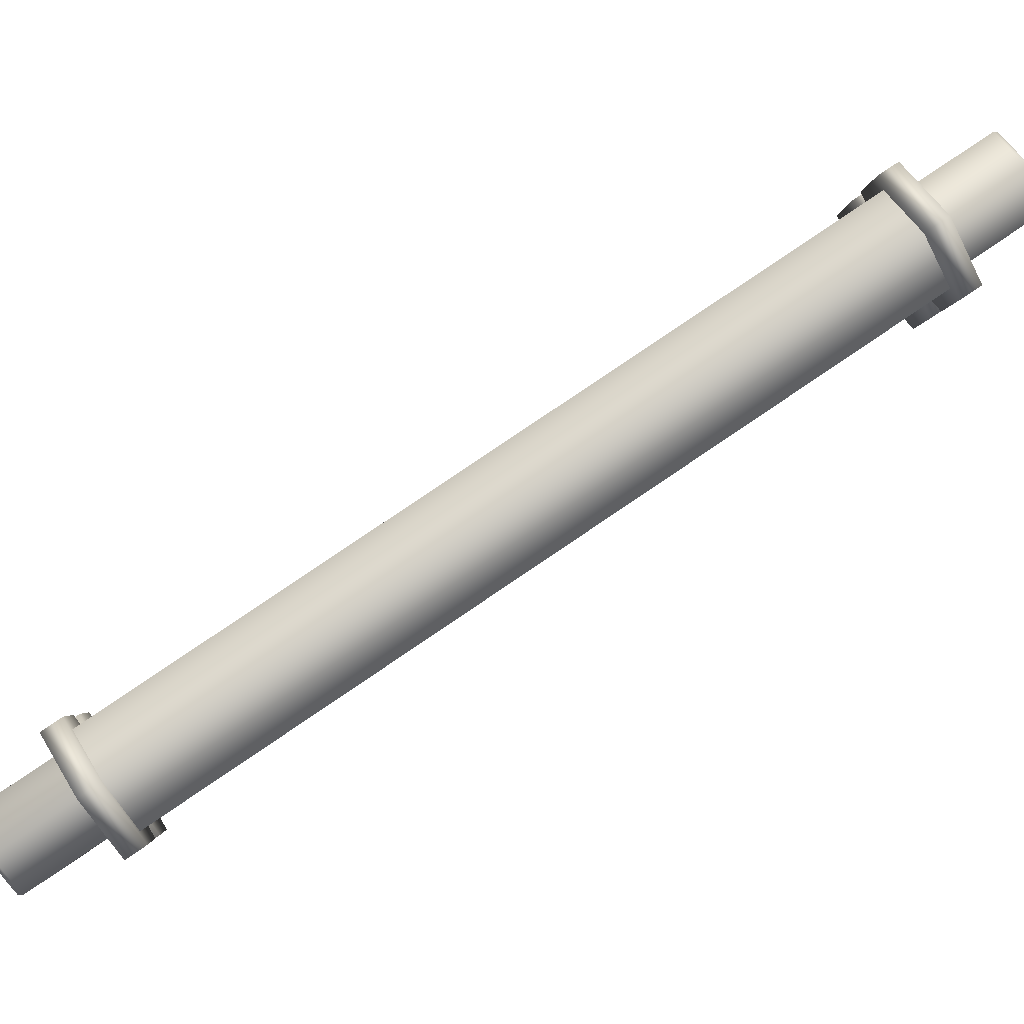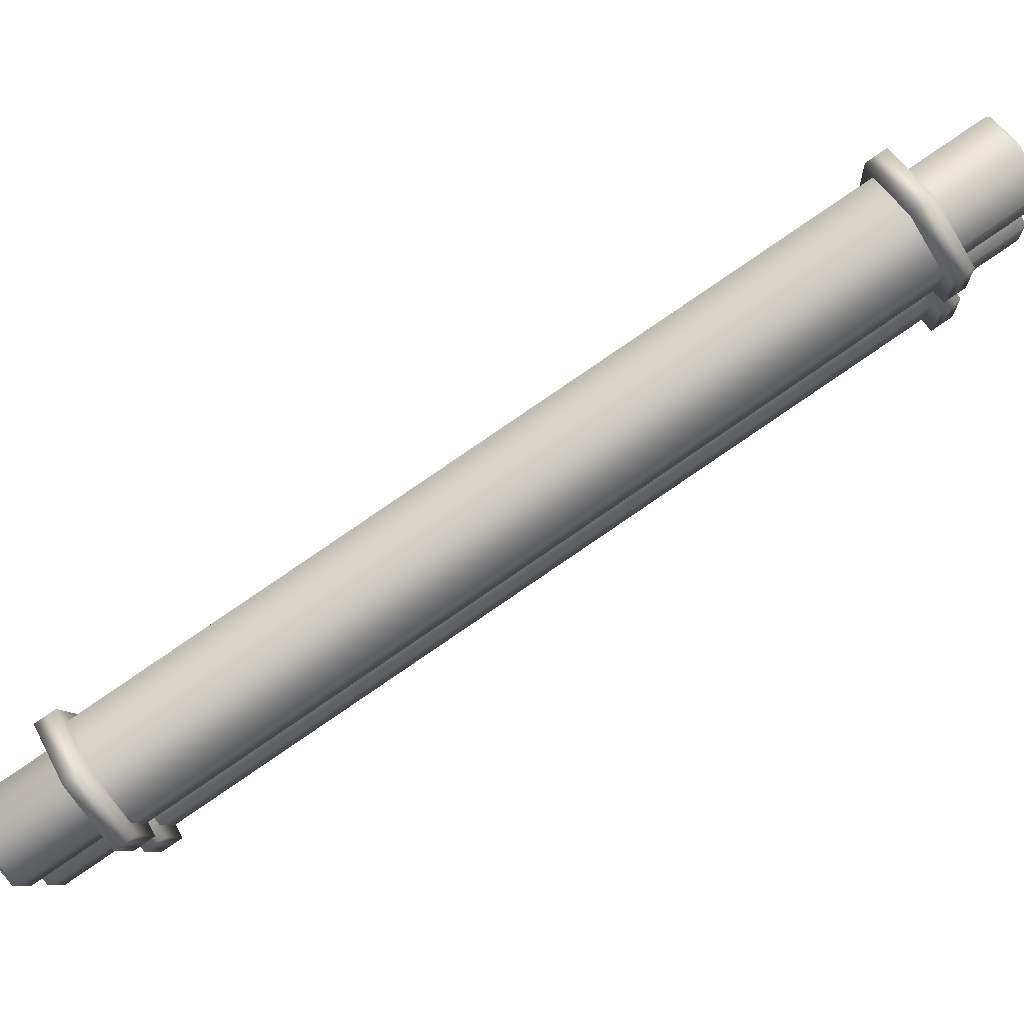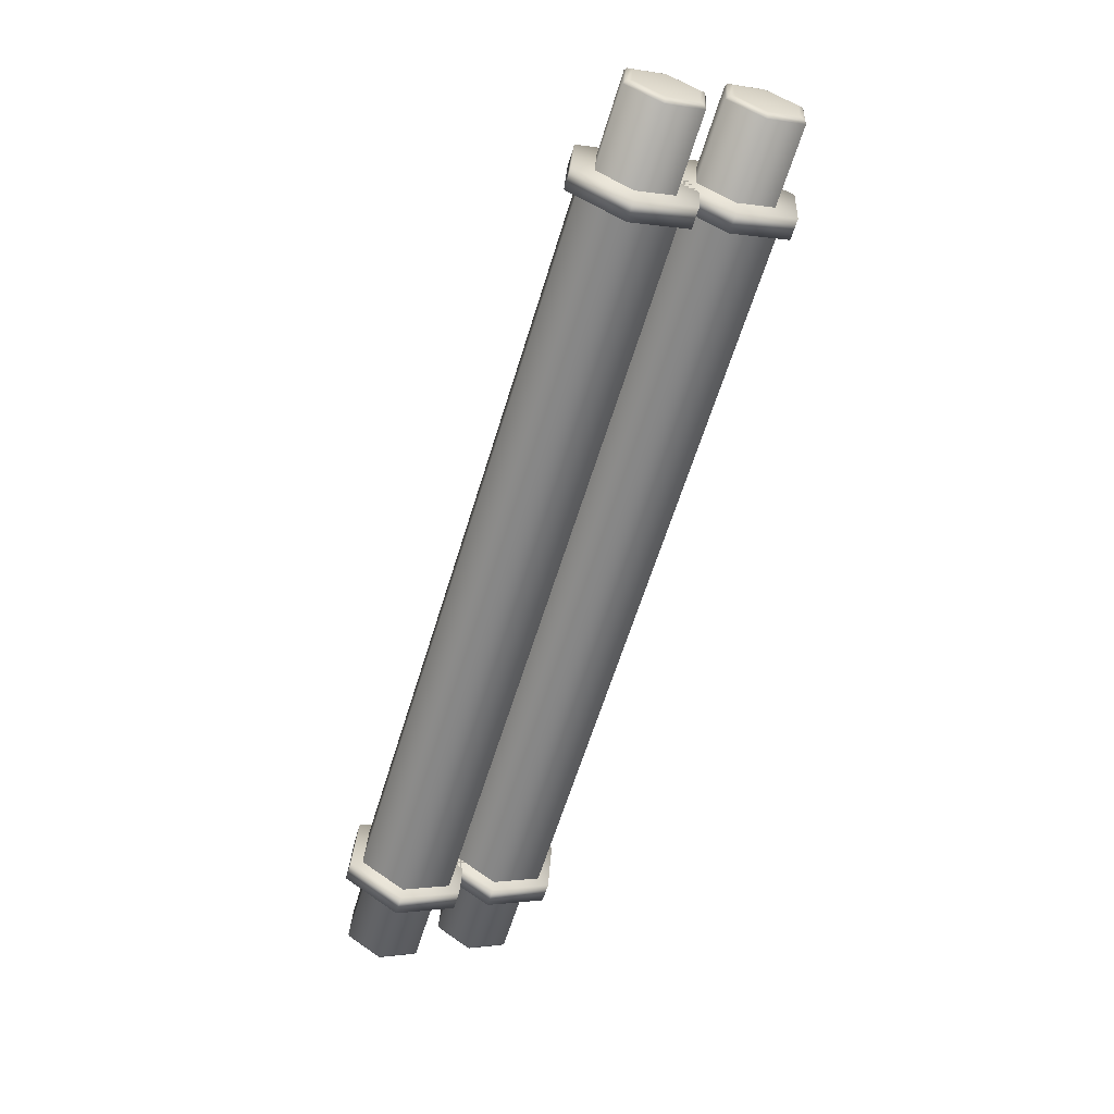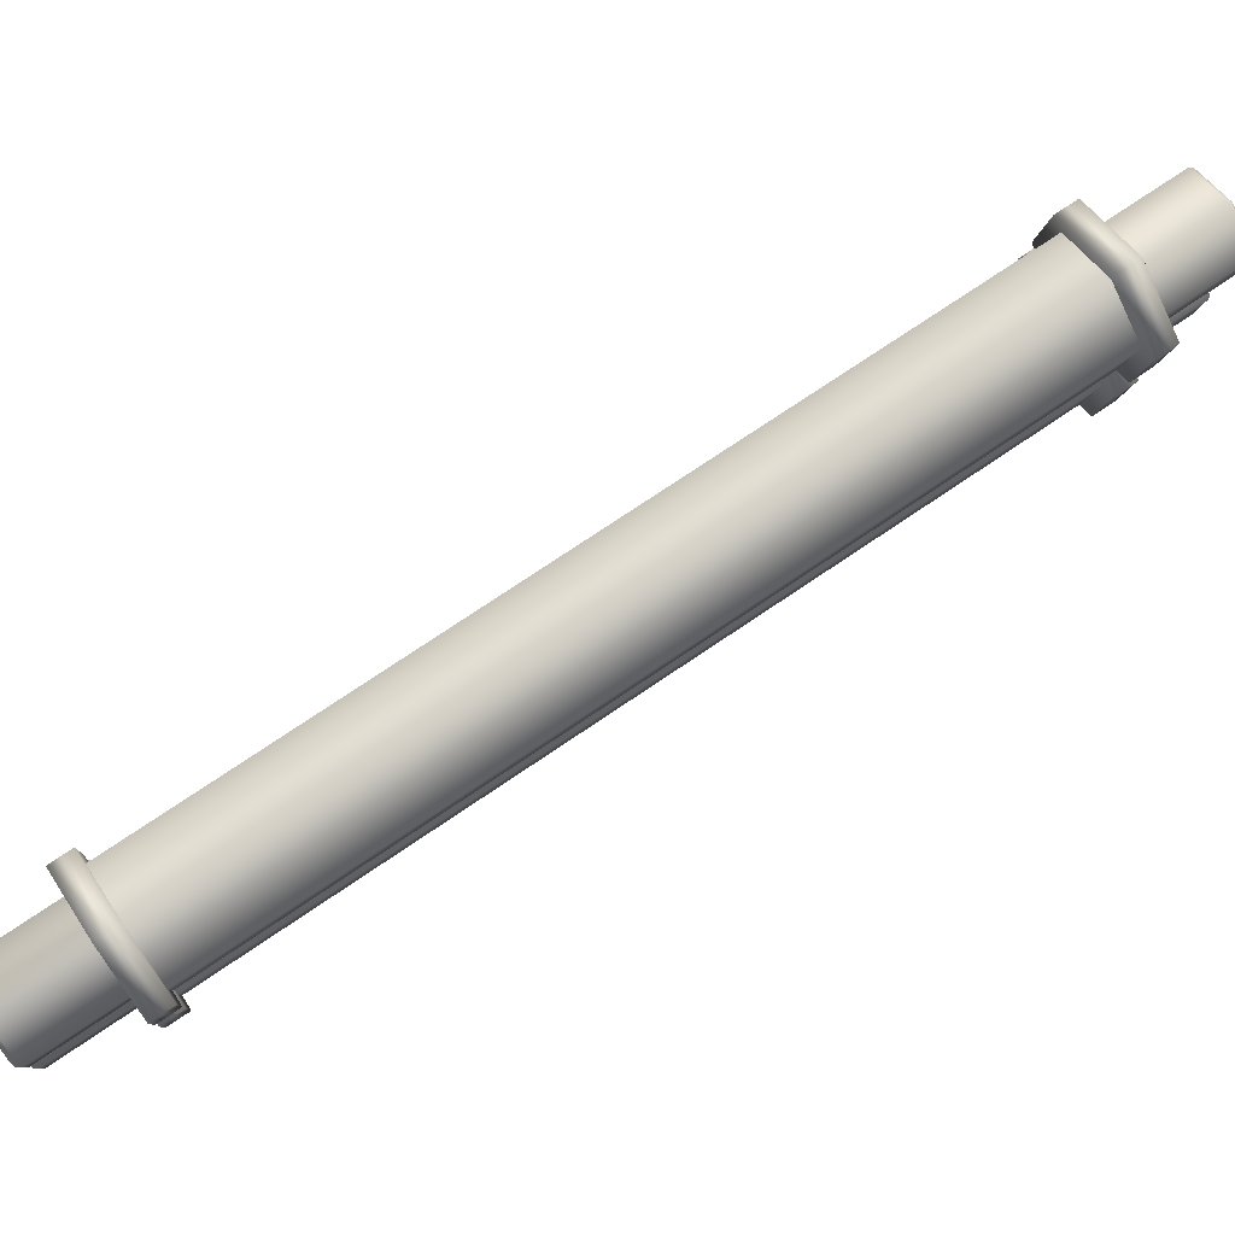
<metadata>
{"format":"obj","ext":"obj","renderer":"f3d","projection":"perspective","resolution":1024,"background":"white","views":[{"elev":-3.4,"azim":-93.0,"up":"+Z"},{"elev":-8.0,"azim":-85.9,"up":"+Z"},{"elev":-1.0,"azim":148.7,"up":"+Y"},{"elev":-8.6,"azim":-94.8,"up":"+Z"}]}
</metadata>
<code>
g
v 0.02 1.088 -0.7298
v -0.03 1.04 -0.8017
v -0.13 1.04 -0.8017
v -0.18 1.088 -0.7298
v -0.13 1.136 -0.6579
v -0.03 1.136 -0.6579
v 0.02 1.062 -0.7124
v -0.03 1.014 -0.7844
v -0.13 1.014 -0.7844
v -0.18 1.062 -0.7124
v -0.13 1.11 -0.6405
v -0.03 1.11 -0.6405
v 0.02 0.1295 -0.08688
v -0.03 0.08127 -0.1588
v -0.13 0.08127 -0.1588
v -0.18 0.1295 -0.08688
v -0.13 0.1778 -0.01496
v -0.03 0.1778 -0.01496
v 0.02 0.1036 -0.06951
v -0.03 0.05537 -0.1414
v -0.13 0.05537 -0.1414
v -0.18 0.1036 -0.06951
v -0.13 0.1519 0.002414
v -0.03 0.1519 0.002414
v 0 1.062 -0.7124
v -0.04 1.023 -0.77
v -0.12 1.023 -0.77
v -0.16 1.062 -0.7124
v -0.12 1.101 -0.6549
v -0.04 1.101 -0.6549
v 0 0.1295 -0.08688
v -0.04 0.09092 -0.1444
v -0.12 0.09092 -0.1444
v -0.16 0.1295 -0.08688
v -0.12 0.1681 -0.02935
v -0.04 0.1681 -0.02935
v -0.01938 1.19 -0.7983
v -0.04969 1.161 -0.8419
v -0.1103 1.161 -0.8419
v -0.1406 1.19 -0.7983
v -0.1103 1.219 -0.7547
v -0.04969 1.219 -0.7547
v -0.01938 0.001517 -0.001018
v -0.04969 -0.02773 -0.04461
v -0.1103 -0.02773 -0.04461
v -0.1406 0.001517 -0.001018
v -0.1103 0.03076 0.04258
v -0.04969 0.03076 0.04258
v -0.1325 1.192 -0.7993
v -0.1062 1.166 -0.837
v -0.05377 1.166 -0.837
v -0.02755 1.192 -0.7993
v -0.05377 1.217 -0.7616
v -0.1062 1.217 -0.7616
v -0.112 1.156 -0.8419
v -0.144 1.186 -0.7958
v -0.112 1.217 -0.7498
v -0.048 1.217 -0.7498
v -0.016 1.186 -0.7958
v -0.048 1.156 -0.8419
v -0.1325 2.038e-09 3.038e-09
v -0.1062 0.02531 0.03772
v -0.05377 0.02531 0.03772
v -0.02755 -3.32e-10 -4.95e-10
v -0.05377 -0.02531 -0.03772
v -0.1062 -0.02531 -0.03772
v -0.112 0.03606 0.04255
v -0.144 0.005181 -0.003475
v -0.112 -0.0257 -0.0495
v -0.048 -0.0257 -0.0495
v -0.016 0.005181 -0.003475
v -0.048 0.03606 0.04255
v -1.8e-14 0.1295 -0.08688
v -1.611e-14 0.1295 -0.08688
v -1.421e-14 0.1295 -0.08688
v -1.232e-14 0.1295 -0.08688
v -1.042e-14 0.1295 -0.08688
v -8.526e-15 0.1295 -0.08688
v -6.632e-15 0.1295 -0.08688
v -4.737e-15 0.1295 -0.08688
v -2.842e-15 0.1295 -0.08688
v -9.474e-16 0.1295 -0.08688
v 9.474e-16 0.1295 -0.08688
v 2.842e-15 0.1295 -0.08688
v 4.737e-15 0.1295 -0.08688
v 6.632e-15 0.1295 -0.08688
v 8.526e-15 0.1295 -0.08688
v 1.042e-14 0.1295 -0.08688
v 1.232e-14 0.1295 -0.08688
v 1.421e-14 0.1295 -0.08688
v 1.611e-14 0.1295 -0.08688
v 1.8e-14 0.1295 -0.08688
v -1.8e-14 0.2331 -0.1564
v -1.611e-14 0.2331 -0.1564
v -1.421e-14 0.2331 -0.1564
v -1.232e-14 0.2331 -0.1564
v -1.042e-14 0.2331 -0.1564
v -8.526e-15 0.2331 -0.1564
v -6.632e-15 0.2331 -0.1564
v -4.737e-15 0.2331 -0.1564
v -2.842e-15 0.2331 -0.1564
v -9.474e-16 0.2331 -0.1564
v 9.474e-16 0.2331 -0.1564
v 2.842e-15 0.2331 -0.1564
v 4.737e-15 0.2331 -0.1564
v 6.632e-15 0.2331 -0.1564
v 8.526e-15 0.2331 -0.1564
v 1.042e-14 0.2331 -0.1564
v 1.232e-14 0.2331 -0.1564
v 1.421e-14 0.2331 -0.1564
v 1.611e-14 0.2331 -0.1564
v 1.8e-14 0.2331 -0.1564
v -1.8e-14 0.3367 -0.2259
v -1.611e-14 0.3367 -0.2259
v -1.421e-14 0.3367 -0.2259
v -1.232e-14 0.3367 -0.2259
v -1.042e-14 0.3367 -0.2259
v -8.526e-15 0.3367 -0.2259
v -6.632e-15 0.3367 -0.2259
v -4.737e-15 0.3367 -0.2259
v -2.842e-15 0.3367 -0.2259
v -9.474e-16 0.3367 -0.2259
v 9.474e-16 0.3367 -0.2259
v 2.842e-15 0.3367 -0.2259
v 4.737e-15 0.3367 -0.2259
v 6.632e-15 0.3367 -0.2259
v 8.526e-15 0.3367 -0.2259
v 1.042e-14 0.3367 -0.2259
v 1.232e-14 0.3367 -0.2259
v 1.421e-14 0.3367 -0.2259
v 1.611e-14 0.3367 -0.2259
v 1.8e-14 0.3367 -0.2259
v -1.8e-14 0.4404 -0.2954
v -1.611e-14 0.4404 -0.2954
v -1.421e-14 0.4404 -0.2954
v -1.232e-14 0.4404 -0.2954
v -1.042e-14 0.4404 -0.2954
v -8.526e-15 0.4404 -0.2954
v -6.632e-15 0.4404 -0.2954
v -4.737e-15 0.4404 -0.2954
v -2.842e-15 0.4404 -0.2954
v -9.474e-16 0.4404 -0.2954
v 9.474e-16 0.4404 -0.2954
v 2.842e-15 0.4404 -0.2954
v 4.737e-15 0.4404 -0.2954
v 6.632e-15 0.4404 -0.2954
v 8.526e-15 0.4404 -0.2954
v 1.042e-14 0.4404 -0.2954
v 1.232e-14 0.4404 -0.2954
v 1.421e-14 0.4404 -0.2954
v 1.611e-14 0.4404 -0.2954
v 1.8e-14 0.4404 -0.2954
v -1.8e-14 0.544 -0.3649
v -1.611e-14 0.544 -0.3649
v -1.421e-14 0.544 -0.3649
v -1.232e-14 0.544 -0.3649
v -1.042e-14 0.544 -0.3649
v -8.526e-15 0.544 -0.3649
v -6.632e-15 0.544 -0.3649
v -4.737e-15 0.544 -0.3649
v -2.842e-15 0.544 -0.3649
v -9.474e-16 0.544 -0.3649
v 9.474e-16 0.544 -0.3649
v 2.842e-15 0.544 -0.3649
v 4.737e-15 0.544 -0.3649
v 6.632e-15 0.544 -0.3649
v 8.526e-15 0.544 -0.3649
v 1.042e-14 0.544 -0.3649
v 1.232e-14 0.544 -0.3649
v 1.421e-14 0.544 -0.3649
v 1.611e-14 0.544 -0.3649
v 1.8e-14 0.544 -0.3649
v -1.8e-14 0.6476 -0.4344
v -1.611e-14 0.6476 -0.4344
v -1.421e-14 0.6476 -0.4344
v -1.232e-14 0.6476 -0.4344
v -1.042e-14 0.6476 -0.4344
v -8.526e-15 0.6476 -0.4344
v -6.632e-15 0.6476 -0.4344
v -4.737e-15 0.6476 -0.4344
v -2.842e-15 0.6476 -0.4344
v -9.474e-16 0.6476 -0.4344
v 9.474e-16 0.6476 -0.4344
v 2.842e-15 0.6476 -0.4344
v 4.737e-15 0.6476 -0.4344
v 6.632e-15 0.6476 -0.4344
v 8.526e-15 0.6476 -0.4344
v 1.042e-14 0.6476 -0.4344
v 1.232e-14 0.6476 -0.4344
v 1.421e-14 0.6476 -0.4344
v 1.611e-14 0.6476 -0.4344
v 1.8e-14 0.6476 -0.4344
v -1.8e-14 0.7512 -0.5039
v -1.611e-14 0.7512 -0.5039
v -1.421e-14 0.7512 -0.5039
v -1.232e-14 0.7512 -0.5039
v -1.042e-14 0.7512 -0.5039
v -8.526e-15 0.7512 -0.5039
v -6.632e-15 0.7512 -0.5039
v -4.737e-15 0.7512 -0.5039
v -2.842e-15 0.7512 -0.5039
v -9.474e-16 0.7512 -0.5039
v 9.474e-16 0.7512 -0.5039
v 2.842e-15 0.7512 -0.5039
v 4.737e-15 0.7512 -0.5039
v 6.632e-15 0.7512 -0.5039
v 8.526e-15 0.7512 -0.5039
v 1.042e-14 0.7512 -0.5039
v 1.232e-14 0.7512 -0.5039
v 1.421e-14 0.7512 -0.5039
v 1.611e-14 0.7512 -0.5039
v 1.8e-14 0.7512 -0.5039
v -1.8e-14 0.8548 -0.5734
v -1.611e-14 0.8548 -0.5734
v -1.421e-14 0.8548 -0.5734
v -1.232e-14 0.8548 -0.5734
v -1.042e-14 0.8548 -0.5734
v -8.526e-15 0.8548 -0.5734
v -6.632e-15 0.8548 -0.5734
v -4.737e-15 0.8548 -0.5734
v -2.842e-15 0.8548 -0.5734
v -9.474e-16 0.8548 -0.5734
v 9.474e-16 0.8548 -0.5734
v 2.842e-15 0.8548 -0.5734
v 4.737e-15 0.8548 -0.5734
v 6.632e-15 0.8548 -0.5734
v 8.526e-15 0.8548 -0.5734
v 1.042e-14 0.8548 -0.5734
v 1.232e-14 0.8548 -0.5734
v 1.421e-14 0.8548 -0.5734
v 1.611e-14 0.8548 -0.5734
v 1.8e-14 0.8548 -0.5734
v -1.8e-14 0.9584 -0.6429
v -1.611e-14 0.9584 -0.6429
v -1.421e-14 0.9584 -0.6429
v -1.232e-14 0.9584 -0.6429
v -1.042e-14 0.9584 -0.6429
v -8.526e-15 0.9584 -0.6429
v -6.632e-15 0.9584 -0.6429
v -4.737e-15 0.9584 -0.6429
v -2.842e-15 0.9584 -0.6429
v -9.474e-16 0.9584 -0.6429
v 9.474e-16 0.9584 -0.6429
v 2.842e-15 0.9584 -0.6429
v 4.737e-15 0.9584 -0.6429
v 6.632e-15 0.9584 -0.6429
v 8.526e-15 0.9584 -0.6429
v 1.042e-14 0.9584 -0.6429
v 1.232e-14 0.9584 -0.6429
v 1.421e-14 0.9584 -0.6429
v 1.611e-14 0.9584 -0.6429
v 1.8e-14 0.9584 -0.6429
v -1.8e-14 1.062 -0.7124
v -1.611e-14 1.062 -0.7124
v -1.421e-14 1.062 -0.7124
v -1.232e-14 1.062 -0.7124
v -1.042e-14 1.062 -0.7124
v -8.526e-15 1.062 -0.7124
v -6.632e-15 1.062 -0.7124
v -4.737e-15 1.062 -0.7124
v -2.842e-15 1.062 -0.7124
v -9.474e-16 1.062 -0.7124
v 9.474e-16 1.062 -0.7124
v 2.842e-15 1.062 -0.7124
v 4.737e-15 1.062 -0.7124
v 6.632e-15 1.062 -0.7124
v 8.526e-15 1.062 -0.7124
v 1.042e-14 1.062 -0.7124
v 1.232e-14 1.062 -0.7124
v 1.421e-14 1.062 -0.7124
v 1.611e-14 1.062 -0.7124
v 1.8e-14 1.062 -0.7124
v 0.18 1.088 -0.7298
v 0.13 1.04 -0.8017
v 0.03 1.04 -0.8017
v -0.02 1.088 -0.7298
v 0.03 1.136 -0.6579
v 0.13 1.136 -0.6579
v 0.18 1.062 -0.7124
v 0.13 1.014 -0.7844
v 0.03 1.014 -0.7844
v -0.02 1.062 -0.7124
v 0.03 1.11 -0.6405
v 0.13 1.11 -0.6405
v 0.18 0.1295 -0.08688
v 0.13 0.08127 -0.1588
v 0.03 0.08127 -0.1588
v -0.02 0.1295 -0.08688
v 0.03 0.1778 -0.01496
v 0.13 0.1778 -0.01496
v 0.18 0.1036 -0.06951
v 0.13 0.05537 -0.1414
v 0.03 0.05537 -0.1414
v -0.02 0.1036 -0.06951
v 0.03 0.1519 0.002414
v 0.13 0.1519 0.002414
v 0.16 1.062 -0.7124
v 0.12 1.023 -0.77
v 0.04 1.023 -0.77
v 0 1.062 -0.7124
v 0.04 1.101 -0.6549
v 0.12 1.101 -0.6549
v 0.16 0.1295 -0.08688
v 0.12 0.09092 -0.1444
v 0.04 0.09092 -0.1444
v 0 0.1295 -0.08688
v 0.04 0.1681 -0.02935
v 0.12 0.1681 -0.02935
v 0.1406 1.19 -0.7983
v 0.1103 1.161 -0.8419
v 0.04969 1.161 -0.8419
v 0.01938 1.19 -0.7983
v 0.04969 1.219 -0.7547
v 0.1103 1.219 -0.7547
v 0.1406 0.001517 -0.001018
v 0.1103 -0.02773 -0.04461
v 0.04969 -0.02773 -0.04461
v 0.01938 0.001517 -0.001018
v 0.04969 0.03076 0.04258
v 0.1103 0.03076 0.04258
v 0.02755 1.192 -0.7993
v 0.05377 1.166 -0.837
v 0.1062 1.166 -0.837
v 0.1325 1.192 -0.7993
v 0.1062 1.217 -0.7616
v 0.05377 1.217 -0.7616
v 0.048 1.156 -0.8419
v 0.016 1.186 -0.7958
v 0.048 1.217 -0.7498
v 0.112 1.217 -0.7498
v 0.144 1.186 -0.7958
v 0.112 1.156 -0.8419
v 0.02755 2.038e-09 3.038e-09
v 0.05377 0.02531 0.03772
v 0.1062 0.02531 0.03772
v 0.1325 -3.32e-10 -4.95e-10
v 0.1062 -0.02531 -0.03772
v 0.05377 -0.02531 -0.03772
v 0.048 0.03606 0.04255
v 0.016 0.005181 -0.003475
v 0.048 -0.0257 -0.0495
v 0.112 -0.0257 -0.0495
v 0.144 0.005181 -0.003475
v 0.112 0.03606 0.04255
g Rolls
f 6 1 2 3 4 5
f 7 12 11 10 9 8
f 1 7 8 2
f 2 8 9 3
f 3 9 10 4
f 4 10 11 5
f 5 11 12 6
f 6 12 7 1
f 18 13 14 15 16 17
f 19 24 23 22 21 20
f 13 19 20 14
f 14 20 21 15
f 15 21 22 16
f 16 22 23 17
f 17 23 24 18
f 18 24 19 13
f 25 31 32 26
f 26 32 33 27
f 27 33 34 28
f 28 34 35 29
f 29 35 36 30
f 30 36 31 25
f 50 39 40 49
f 51 38 39 50
f 52 37 38 51
f 53 42 37 52
f 54 41 42 53
f 49 40 41 54
f 56 40 39 55
f 57 41 40 56
f 58 42 41 57
f 59 37 42 58
f 60 38 37 59
f 55 39 38 60
f 62 47 46 61
f 63 48 47 62
f 64 43 48 63
f 65 44 43 64
f 66 45 44 65
f 61 46 45 66
f 68 46 47 67
f 69 45 46 68
f 70 44 45 69
f 71 43 44 70
f 72 48 43 71
f 67 47 48 72
f 53 52 51 50 49 54
f 63 62 61 66 65 64
f 60 59 71 70
f 60 70 69 55
f 56 55 69 68
f 57 56 68 67
f 57 67 72 58
f 59 58 72 71
f 278 273 274 275 276 277
f 279 284 283 282 281 280
f 273 279 280 274
f 274 280 281 275
f 275 281 282 276
f 276 282 283 277
f 277 283 284 278
f 278 284 279 273
f 290 285 286 287 288 289
f 291 296 295 294 293 292
f 285 291 292 286
f 286 292 293 287
f 287 293 294 288
f 288 294 295 289
f 289 295 296 290
f 290 296 291 285
f 297 303 304 298
f 298 304 305 299
f 299 305 306 300
f 300 306 307 301
f 301 307 308 302
f 302 308 303 297
f 322 311 312 321
f 323 310 311 322
f 324 309 310 323
f 325 314 309 324
f 326 313 314 325
f 321 312 313 326
f 328 312 311 327
f 329 313 312 328
f 330 314 313 329
f 331 309 314 330
f 332 310 309 331
f 327 311 310 332
f 334 319 318 333
f 335 320 319 334
f 336 315 320 335
f 337 316 315 336
f 338 317 316 337
f 333 318 317 338
f 340 318 319 339
f 341 317 318 340
f 342 316 317 341
f 343 315 316 342
f 344 320 315 343
f 339 319 320 344
f 325 324 323 322 321 326
f 335 334 333 338 337 336
f 332 331 343 342
f 332 342 341 327
f 328 327 341 340
f 329 328 340 339
f 329 339 344 330
f 331 330 344 343
g paper
f 73 74 94 93
f 74 75 95 94
f 75 76 96 95
f 76 77 97 96
f 77 78 98 97
f 78 79 99 98
f 79 80 100 99
f 80 81 101 100
f 81 82 102 101
f 82 83 103 102
f 83 84 104 103
f 84 85 105 104
f 85 86 106 105
f 86 87 107 106
f 87 88 108 107
f 88 89 109 108
f 89 90 110 109
f 90 91 111 110
f 91 92 112 111
f 93 94 114 113
f 94 95 115 114
f 95 96 116 115
f 96 97 117 116
f 97 98 118 117
f 98 99 119 118
f 99 100 120 119
f 100 101 121 120
f 101 102 122 121
f 102 103 123 122
f 103 104 124 123
f 104 105 125 124
f 105 106 126 125
f 106 107 127 126
f 107 108 128 127
f 108 109 129 128
f 109 110 130 129
f 110 111 131 130
f 111 112 132 131
f 113 114 134 133
f 114 115 135 134
f 115 116 136 135
f 116 117 137 136
f 117 118 138 137
f 118 119 139 138
f 119 120 140 139
f 120 121 141 140
f 121 122 142 141
f 122 123 143 142
f 123 124 144 143
f 124 125 145 144
f 125 126 146 145
f 126 127 147 146
f 127 128 148 147
f 128 129 149 148
f 129 130 150 149
f 130 131 151 150
f 131 132 152 151
f 133 134 154 153
f 134 135 155 154
f 135 136 156 155
f 136 137 157 156
f 137 138 158 157
f 138 139 159 158
f 139 140 160 159
f 140 141 161 160
f 141 142 162 161
f 142 143 163 162
f 143 144 164 163
f 144 145 165 164
f 145 146 166 165
f 146 147 167 166
f 147 148 168 167
f 148 149 169 168
f 149 150 170 169
f 150 151 171 170
f 151 152 172 171
f 153 154 174 173
f 154 155 175 174
f 155 156 176 175
f 156 157 177 176
f 157 158 178 177
f 158 159 179 178
f 159 160 180 179
f 160 161 181 180
f 161 162 182 181
f 162 163 183 182
f 163 164 184 183
f 164 165 185 184
f 165 166 186 185
f 166 167 187 186
f 167 168 188 187
f 168 169 189 188
f 169 170 190 189
f 170 171 191 190
f 171 172 192 191
f 173 174 194 193
f 174 175 195 194
f 175 176 196 195
f 176 177 197 196
f 177 178 198 197
f 178 179 199 198
f 179 180 200 199
f 180 181 201 200
f 181 182 202 201
f 182 183 203 202
f 183 184 204 203
f 184 185 205 204
f 185 186 206 205
f 186 187 207 206
f 187 188 208 207
f 188 189 209 208
f 189 190 210 209
f 190 191 211 210
f 191 192 212 211
f 193 194 214 213
f 194 195 215 214
f 195 196 216 215
f 196 197 217 216
f 197 198 218 217
f 198 199 219 218
f 199 200 220 219
f 200 201 221 220
f 201 202 222 221
f 202 203 223 222
f 203 204 224 223
f 204 205 225 224
f 205 206 226 225
f 206 207 227 226
f 207 208 228 227
f 208 209 229 228
f 209 210 230 229
f 210 211 231 230
f 211 212 232 231
f 213 214 234 233
f 214 215 235 234
f 215 216 236 235
f 216 217 237 236
f 217 218 238 237
f 218 219 239 238
f 219 220 240 239
f 220 221 241 240
f 221 222 242 241
f 222 223 243 242
f 223 224 244 243
f 224 225 245 244
f 225 226 246 245
f 226 227 247 246
f 227 228 248 247
f 228 229 249 248
f 229 230 250 249
f 230 231 251 250
f 231 232 252 251
f 233 234 254 253
f 234 235 255 254
f 235 236 256 255
f 236 237 257 256
f 237 238 258 257
f 238 239 259 258
f 239 240 260 259
f 240 241 261 260
f 241 242 262 261
f 242 243 263 262
f 243 244 264 263
f 244 245 265 264
f 245 246 266 265
f 246 247 267 266
f 247 248 268 267
f 248 249 269 268
f 249 250 270 269
f 250 251 271 270
f 251 252 272 271

</code>
